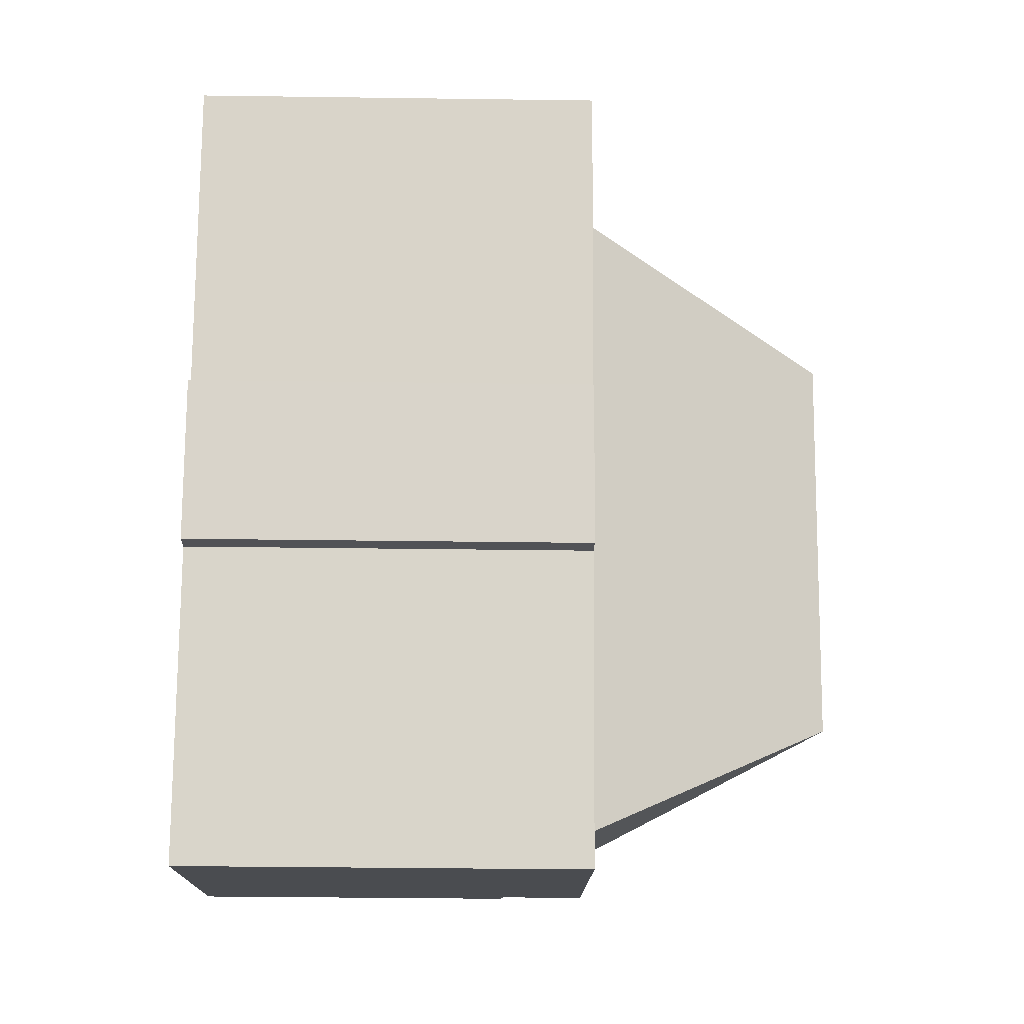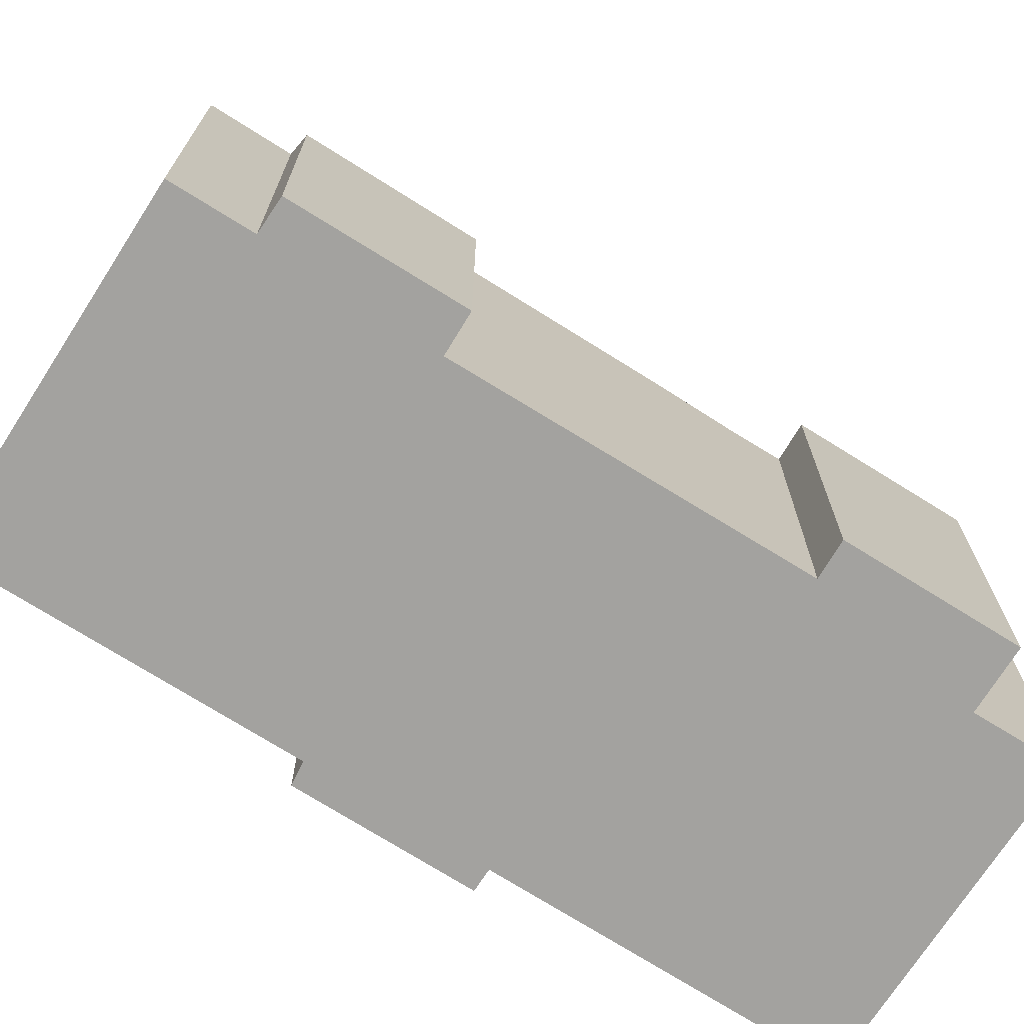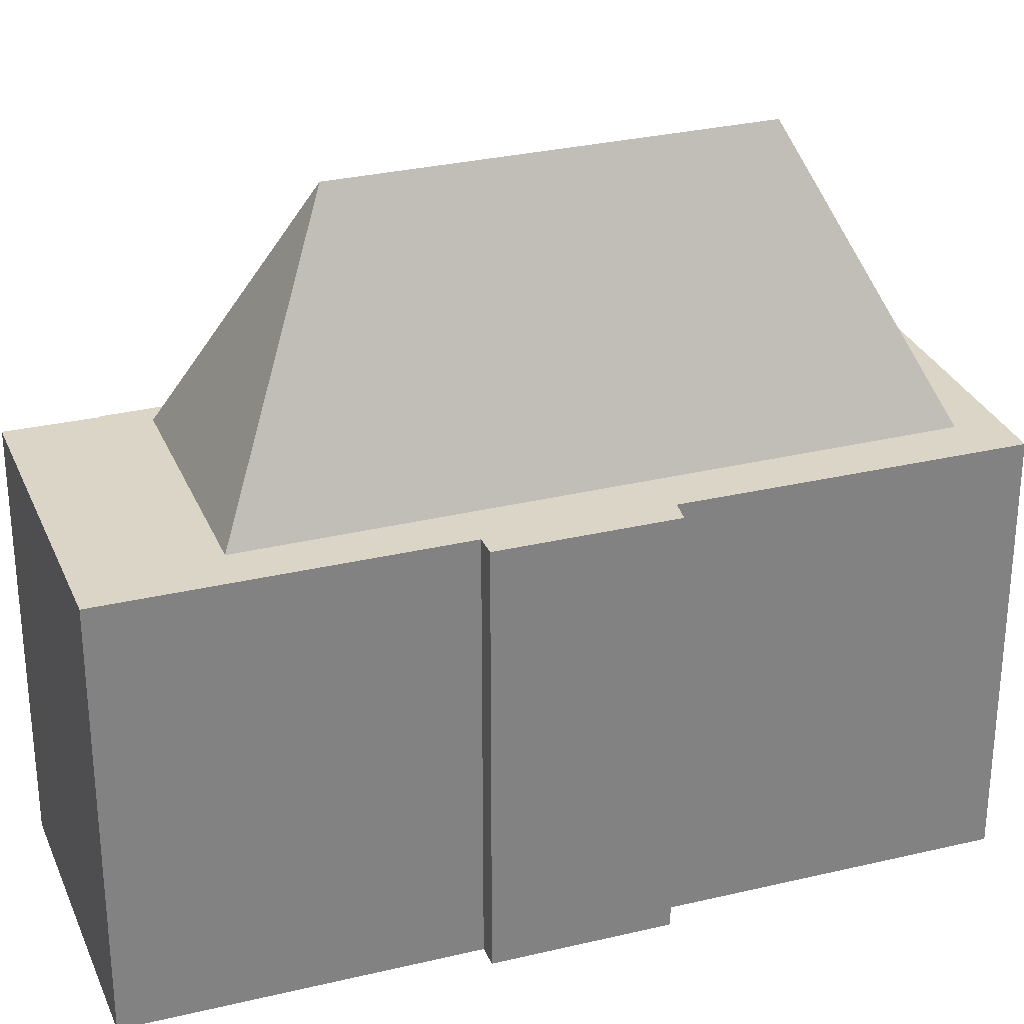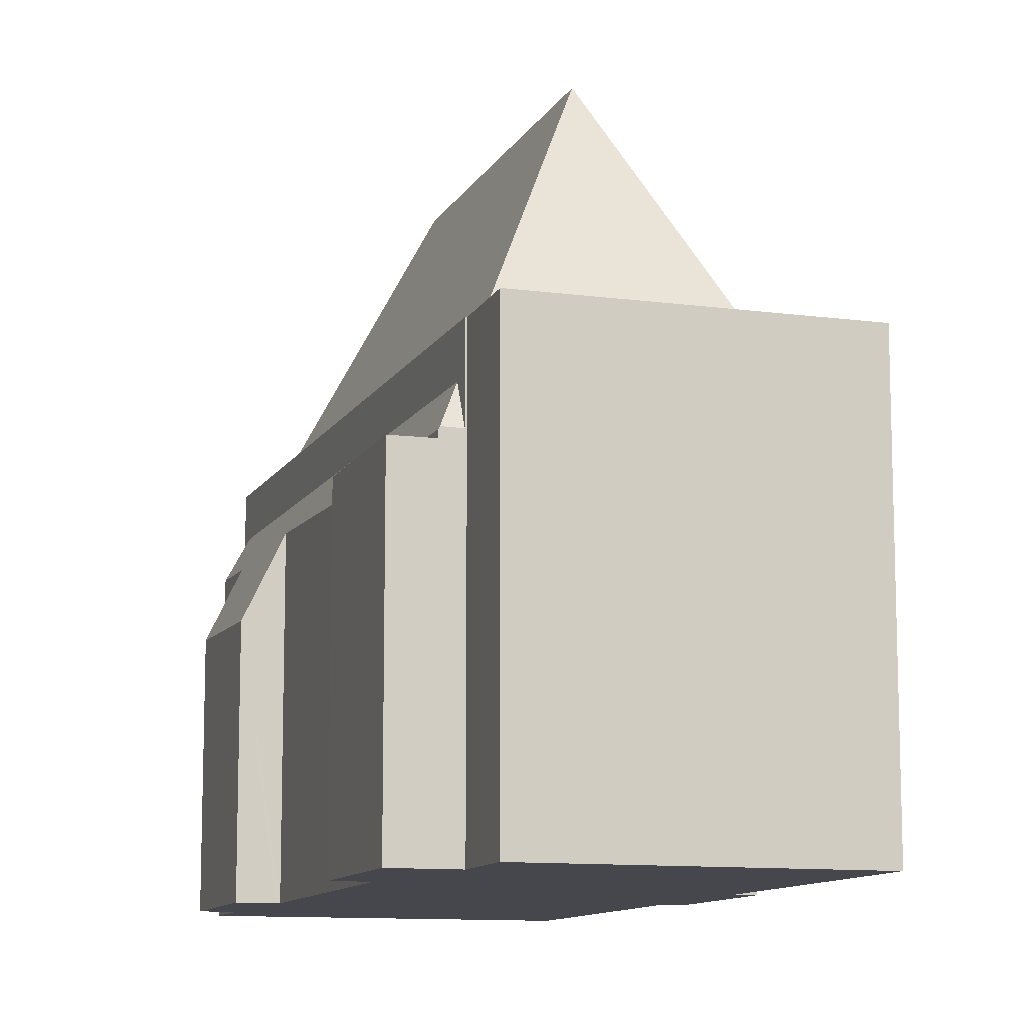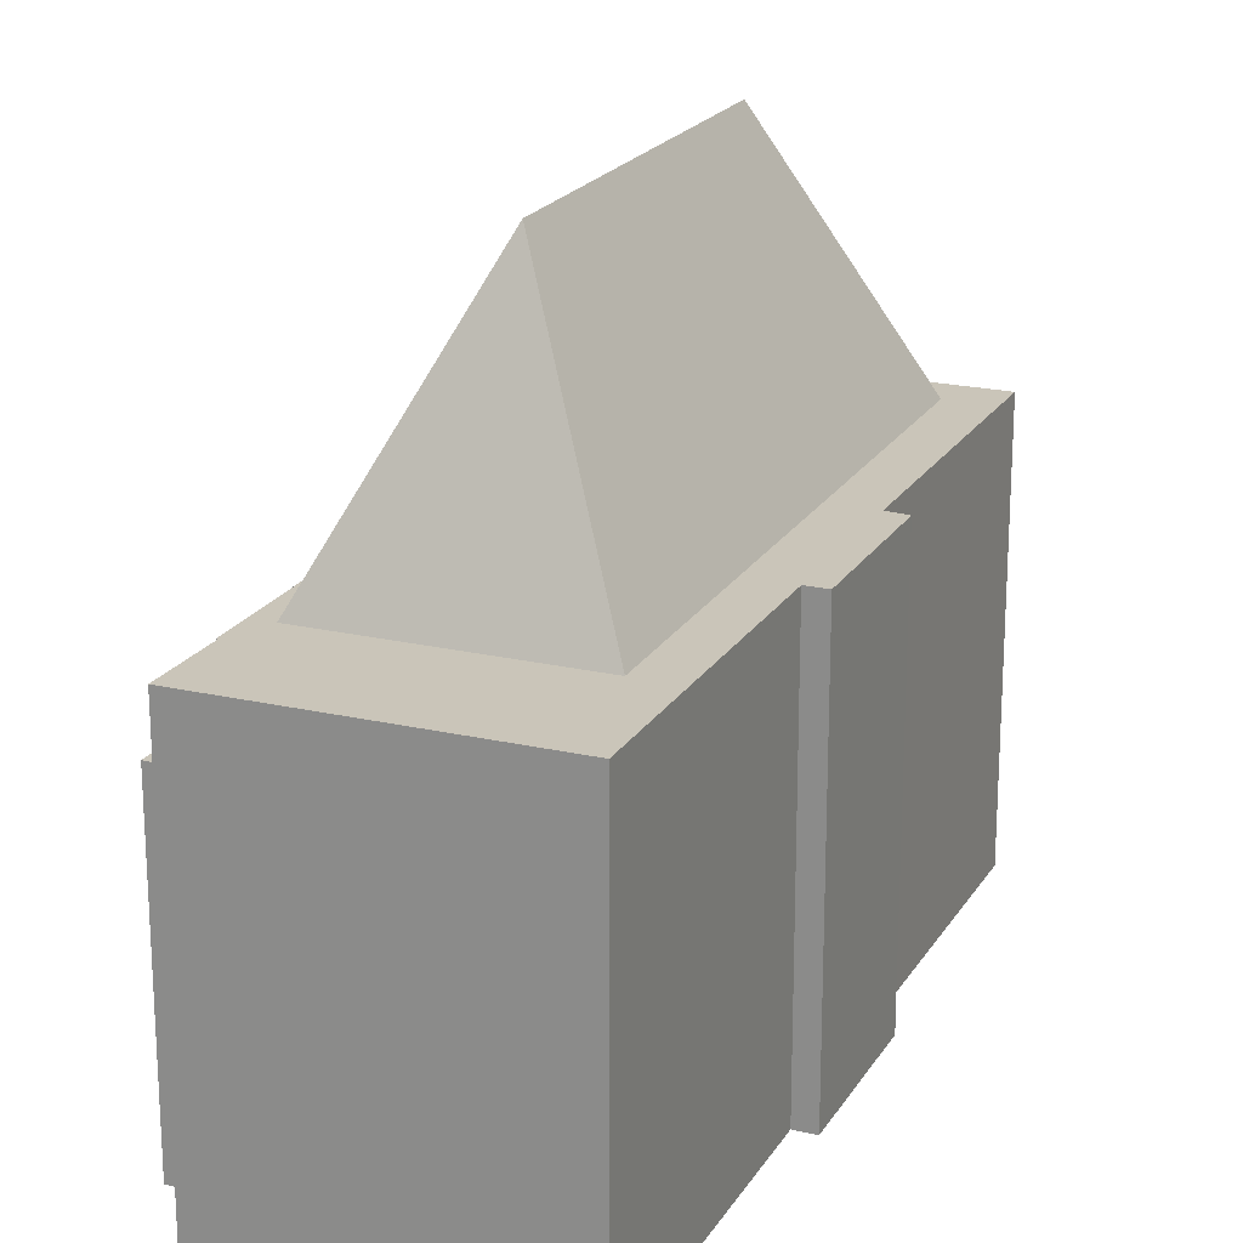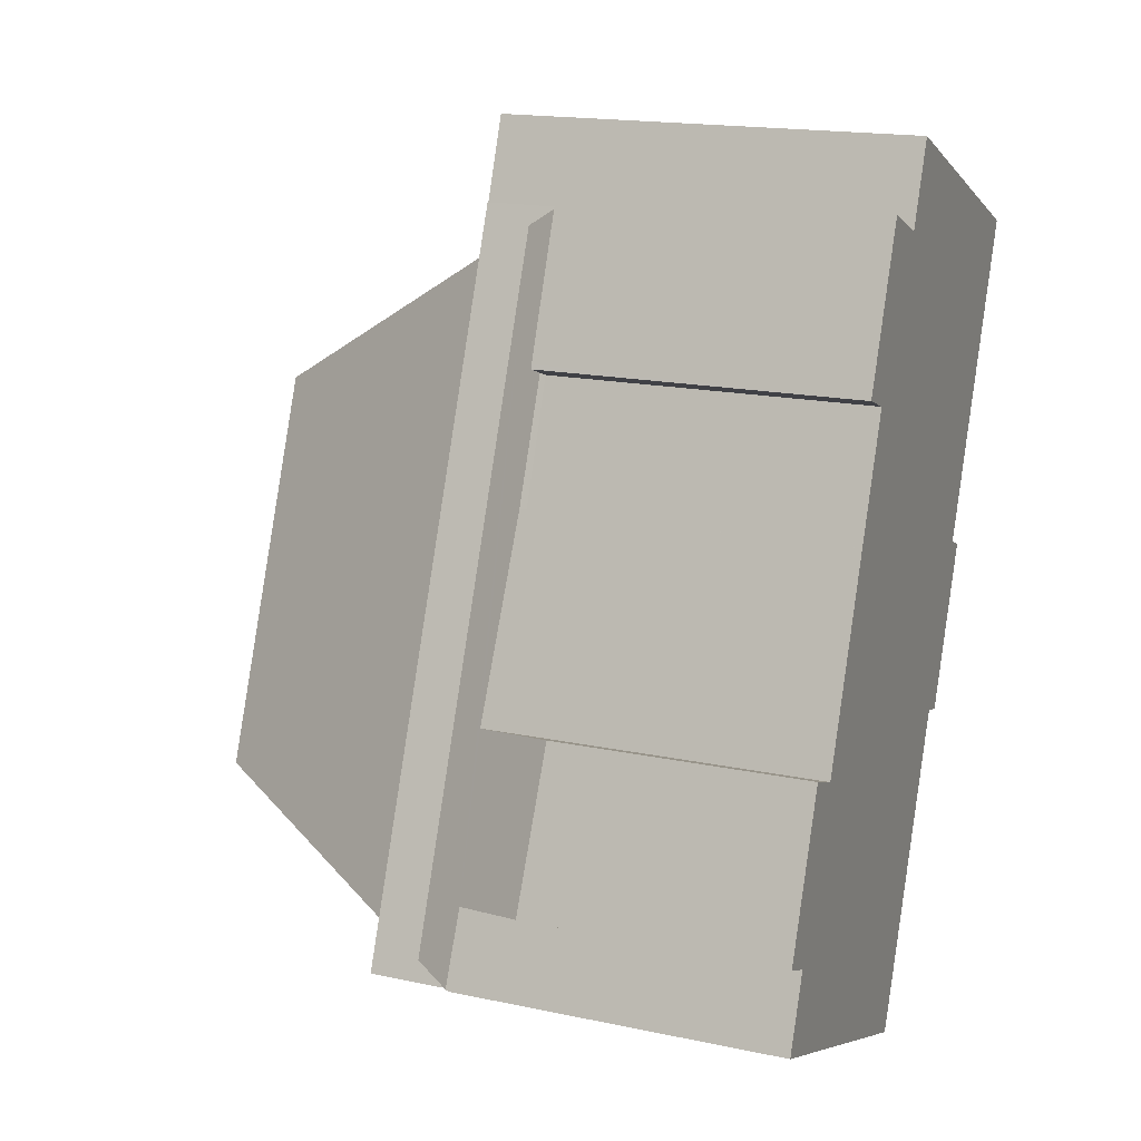
<metadata>
{"format":"obj","ext":"obj","renderer":"f3d","projection":"perspective","resolution":1024,"background":"white","views":[{"elev":-36.8,"azim":89.0,"up":"+Z"},{"elev":-72.5,"azim":-100.5,"up":"+Y"},{"elev":29.5,"azim":92.5,"up":"+Y"},{"elev":-11.0,"azim":3.9,"up":"+Y"},{"elev":20.6,"azim":45.0,"up":"+Y"},{"elev":17.4,"azim":-67.2,"up":"+Z"}]}
</metadata>
<code>
v  13.87 16.46 26.1
v  11.9 16.46 23.23
v  13.12 16.46 26.4
v  13.94 16.46 26.07
v  15.39 16.46 25.47
v  24.55 16.46 21.68
v  19.73 16.46 9.657
v  11.84 16.46 23.25
v  11.54 16.46 22.53
v  1.468 16.46 -2.109
v  20.44 16.46 9.364
v  20.53 16.46 9.329
v  17.2 16.46 3.41
v  18.06 16.46 3.173
v  17.96 16.46 3.199
v  13.1 16.46 -6.866
v  1.133 16.46 -2.927
v  12.49 16.46 -8.405
v  12.28 16.46 -8.322
v  0.824 16.46 -3.684
v  12.03 16.46 21.38
v  21.08 16.46 17.68
v  14.7 26.53 15
v  11.34 16.46 -6.145
v  8.662 26.53 0.232
v  2.286 16.46 -2.443
v  19.73 -5.913e-16 9.657
v  20.53 -5.712e-16 9.329
v  20.44 -5.734e-16 9.364
v  11.84 -1.424e-15 23.25
v  11.9 -1.422e-15 23.23
v  13.12 -1.617e-15 26.4
v  13.87 -1.598e-15 26.1
v  13.94 -1.596e-15 26.07
v  15.39 -1.559e-15 25.47
v  24.55 -1.327e-15 21.68
v  18.06 -1.943e-16 3.173
v  17.2 -2.088e-16 3.41
v  12.49 5.147e-16 -8.405
v  13.1 4.204e-16 -6.866
v  17.96 -1.959e-16 3.199
v  0.824 2.256e-16 -3.684
v  12.28 5.096e-16 -8.322
v  1.133 1.792e-16 -2.927
v  11.54 -1.38e-15 22.53
v  1.468 1.291e-16 -2.109
v  0.824 12.96 -3.684
v  0.136 13.07 -3.345
v  1.133 14.64 -2.927
v  0.116 12.95 -3.397
v  1.241 12.98 -0.536
v  1.468 14.64 -2.109
v  11.54 14.64 22.53
v  3.826 13.28 5.404
v  3.688 12.98 5.456
v  2.339 10.01 5.967
v  6.765 12.97 12.99
v  8.697 12.96 17.72
v  11.08 12.96 23.55
v  11.12 13.06 23.53
v  0 10.2 6.246e-16
v  11.84 13.04 23.25
v  3.826 -3.309e-16 5.404
v  6.765 -7.956e-16 12.99
v  11.08 -1.442e-15 23.55
v  8.697 -1.085e-15 17.72
v  1.241 3.282e-17 -0.536
v  0.116 2.08e-16 -3.397
v  0.136 2.048e-16 -3.345
v  0 0 0
v  2.339 -3.654e-16 5.967
v  11.12 -1.441e-15 23.53
v  3.688 -3.341e-16 5.456
v  8.561 12.69 17.63
v  8.697 12.69 17.72
v  6.765 12.69 12.99
v  7.211 12.69 18.12
v  11.08 12.69 23.55
v  7.281 12.69 18.3
v  8.433 12.69 21.23
v  9.583 12.69 24.15
v  7.211 -1.11e-15 18.12
v  9.583 -1.479e-15 24.15
v  7.281 -1.121e-15 18.3
v  8.433 -1.3e-15 21.23
v  8.561 -1.079e-15 17.63
g defaultobject
f 1 2 3
f 2 1 4
f 2 4 5
f 2 5 6
f 2 6 7
f 2 7 8
f 8 7 9
f 9 7 10
f 10 7 11
f 10 11 12
f 10 12 13
f 13 12 14
f 13 14 15
f 10 13 16
f 10 16 17
f 17 16 18
f 17 18 19
f 17 19 20
f 21 22 23
f 24 23 22
f 23 24 25
f 23 26 21
f 26 23 25
f 25 24 26
f 27 11 7
f 11 27 12
f 12 27 28
f 28 27 29
f 30 2 8
f 2 30 31
f 32 1 3
f 1 32 33
f 1 33 34
f 35 5 4
f 5 35 6
f 6 35 36
f 28 14 12
f 14 28 37
f 38 16 13
f 16 38 18
f 18 38 39
f 39 38 40
f 36 7 6
f 7 36 27
f 37 15 14
f 15 37 13
f 13 37 38
f 38 37 41
f 39 19 18
f 19 39 20
f 20 39 42
f 42 39 43
f 42 17 20
f 17 42 10
f 10 42 9
f 9 42 8
f 8 42 44
f 8 44 45
f 8 45 30
f 45 44 46
f 31 3 2
f 3 31 32
f 34 4 1
f 4 34 35
f 45 31 30
f 31 33 32
f 33 31 34
f 34 31 35
f 35 31 36
f 36 31 45
f 36 45 46
f 36 46 27
f 27 46 29
f 29 46 28
f 28 46 38
f 38 46 40
f 40 46 44
f 40 44 42
f 40 42 43
f 40 43 39
f 38 37 28
f 37 38 41
f 47 48 49
f 48 47 50
f 48 51 49
f 52 49 51
f 53 52 51
f 54 53 51
f 55 54 51
f 56 55 51
f 57 53 54
f 58 53 57
f 59 53 58
f 60 53 59
f 51 61 56
f 53 60 62
f 63 57 54
f 57 63 64
f 64 58 57
f 58 64 59
f 59 64 65
f 65 64 66
f 50 51 48
f 51 50 67
f 67 50 68
f 67 68 69
f 70 56 61
f 56 70 71
f 59 62 60
f 62 59 30
f 30 59 65
f 30 65 72
f 55 63 54
f 63 55 56
f 63 56 73
f 73 56 71
f 30 53 62
f 53 30 52
f 52 30 45
f 52 45 46
f 52 46 49
f 49 46 47
f 47 46 44
f 47 44 42
f 42 50 47
f 50 42 68
f 67 61 51
f 61 67 70
f 44 68 42
f 68 44 69
f 69 44 67
f 67 44 46
f 67 46 45
f 67 45 63
f 67 63 70
f 63 45 64
f 64 45 66
f 66 45 65
f 65 45 30
f 65 30 72
f 70 73 71
f 73 70 63
f 74 75 76
f 75 74 77
f 75 77 78
f 78 77 79
f 78 79 80
f 78 80 81
f 82 79 77
f 79 82 80
f 80 82 81
f 81 82 83
f 83 82 84
f 83 84 85
f 64 74 76
f 74 64 86
f 83 78 81
f 78 83 65
f 65 75 78
f 75 65 76
f 76 65 64
f 64 65 66
f 86 77 74
f 77 86 82
f 85 65 83
f 65 85 66
f 66 85 84
f 66 84 82
f 66 82 86
f 66 86 64

</code>
